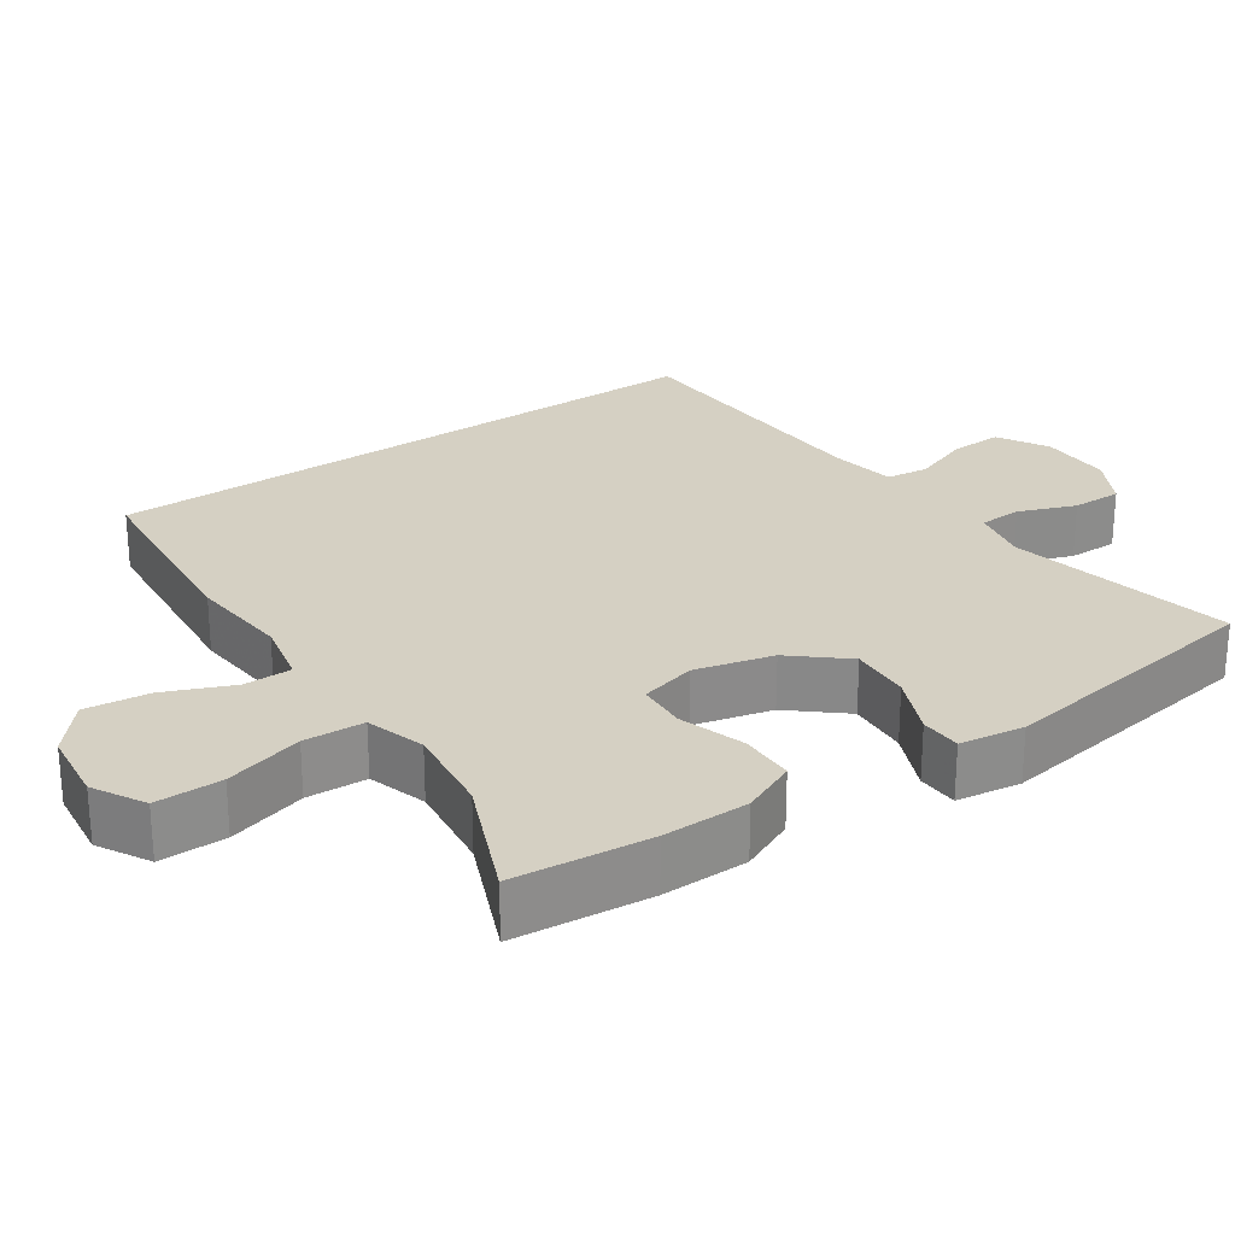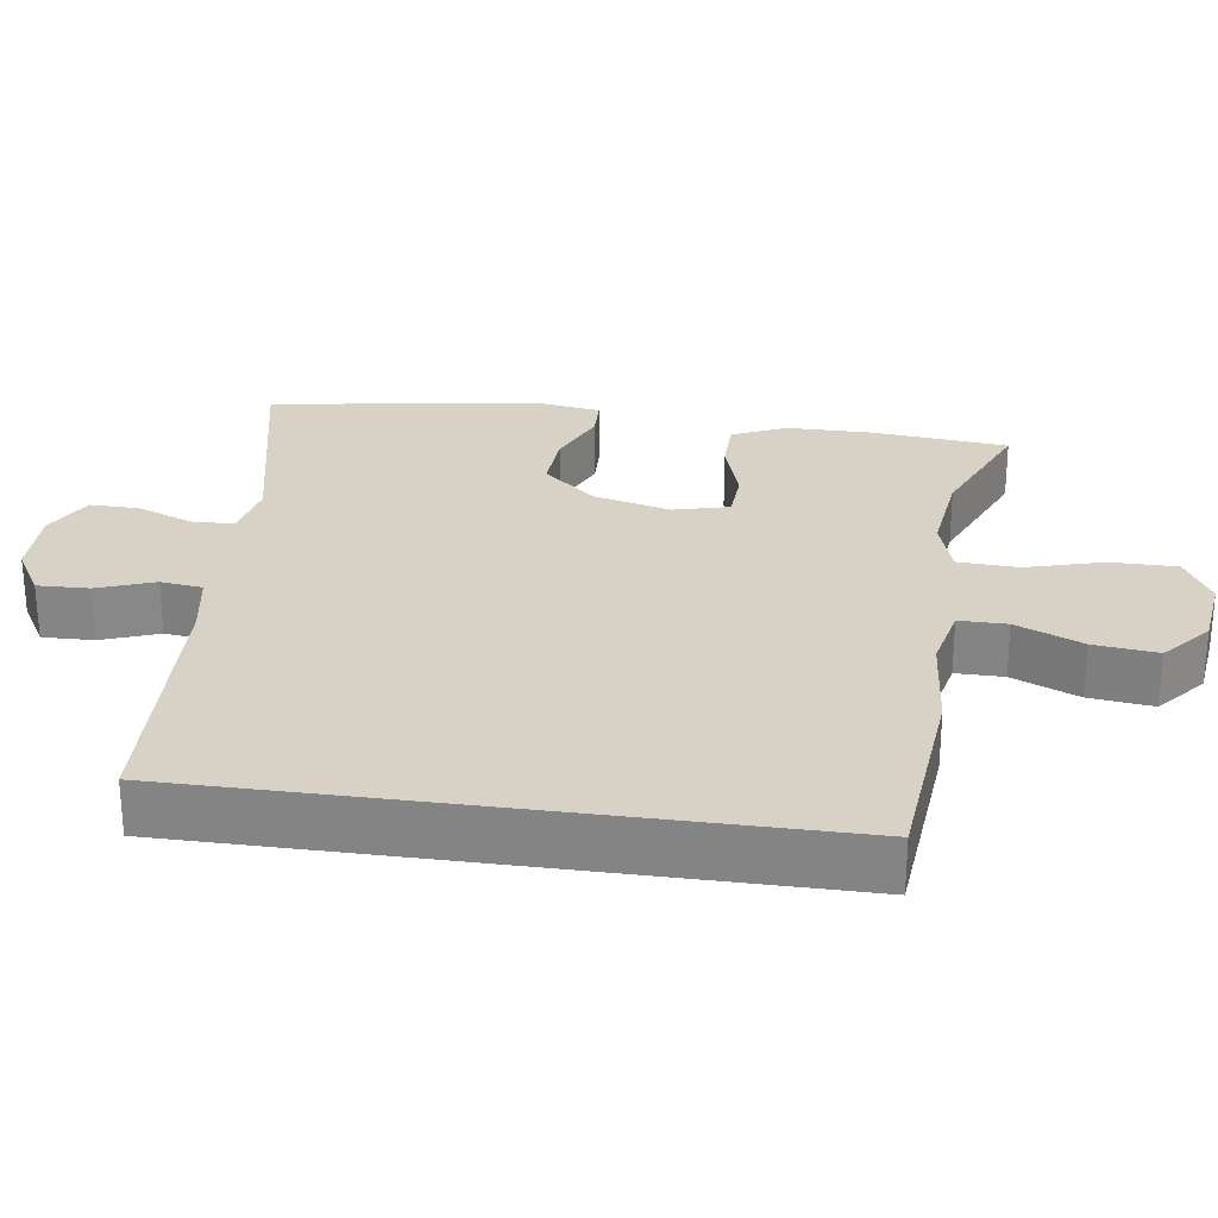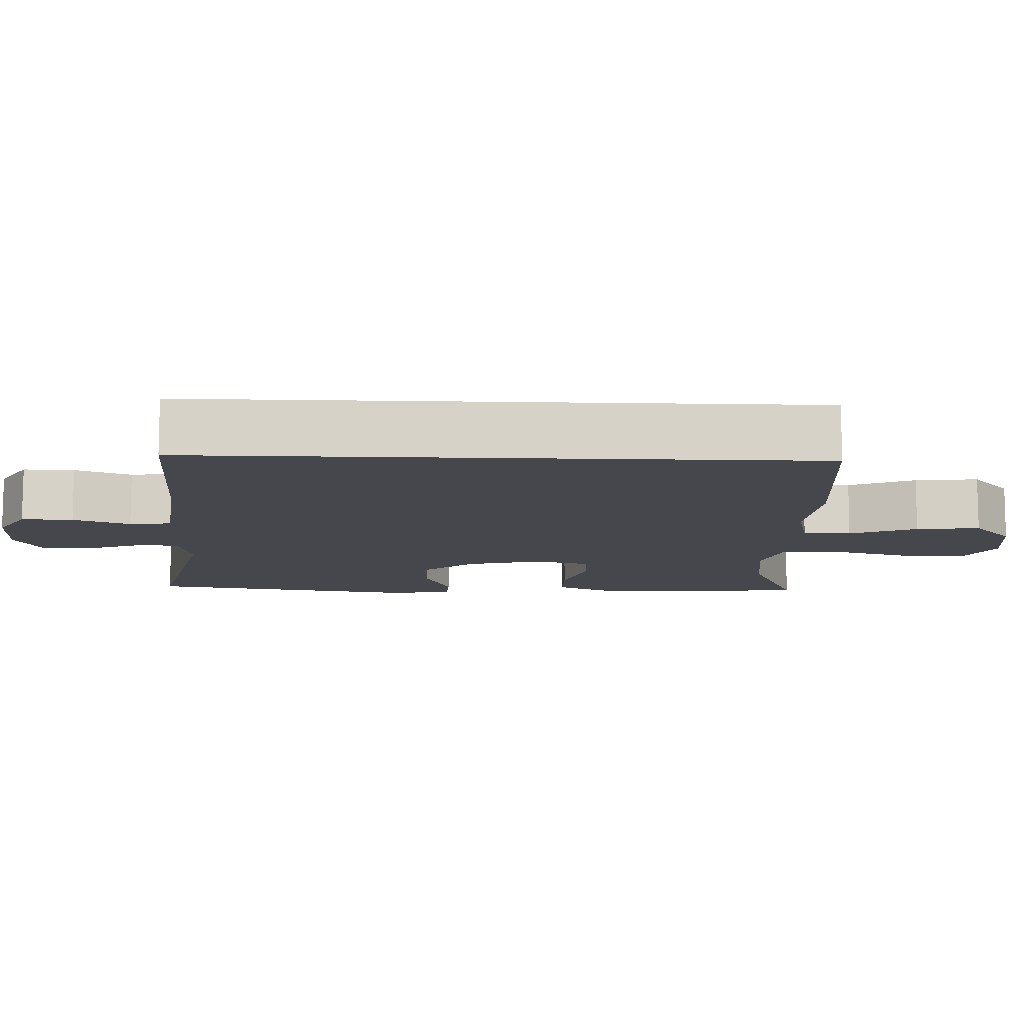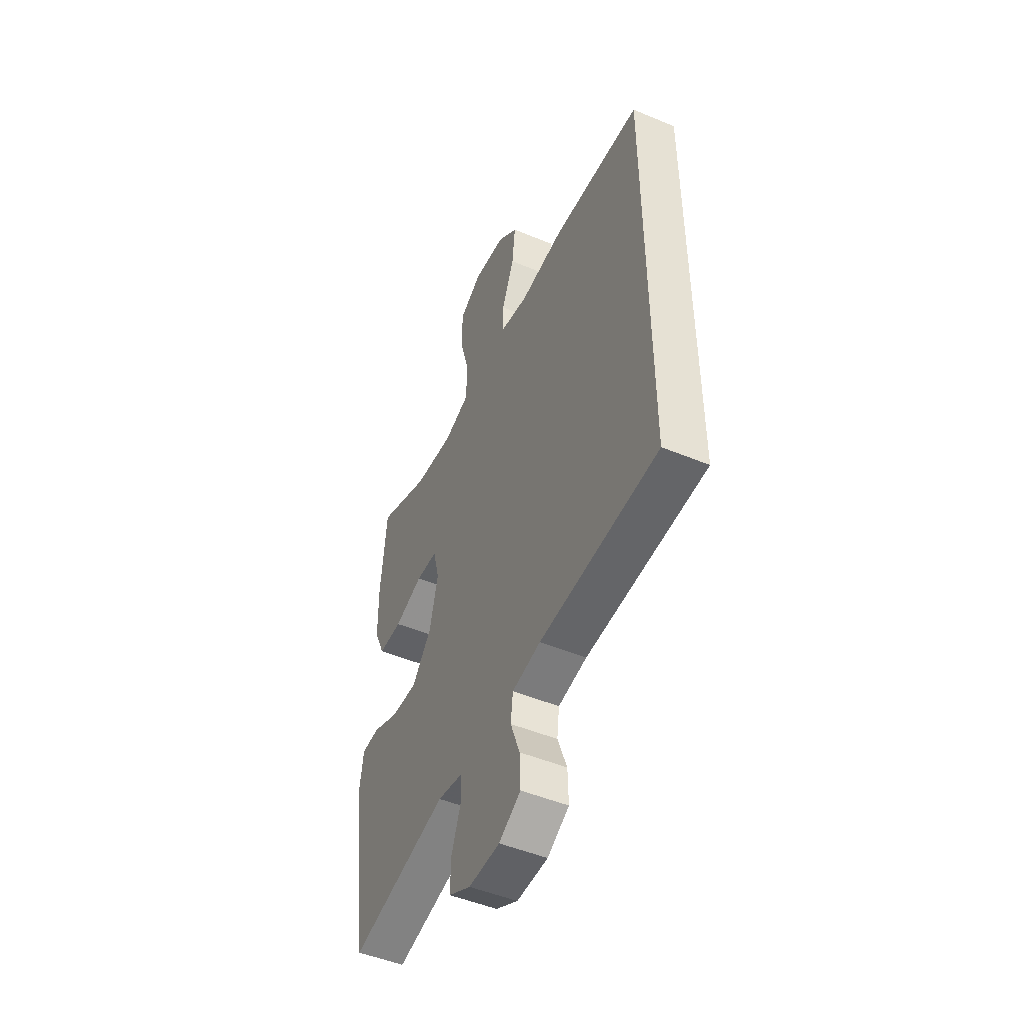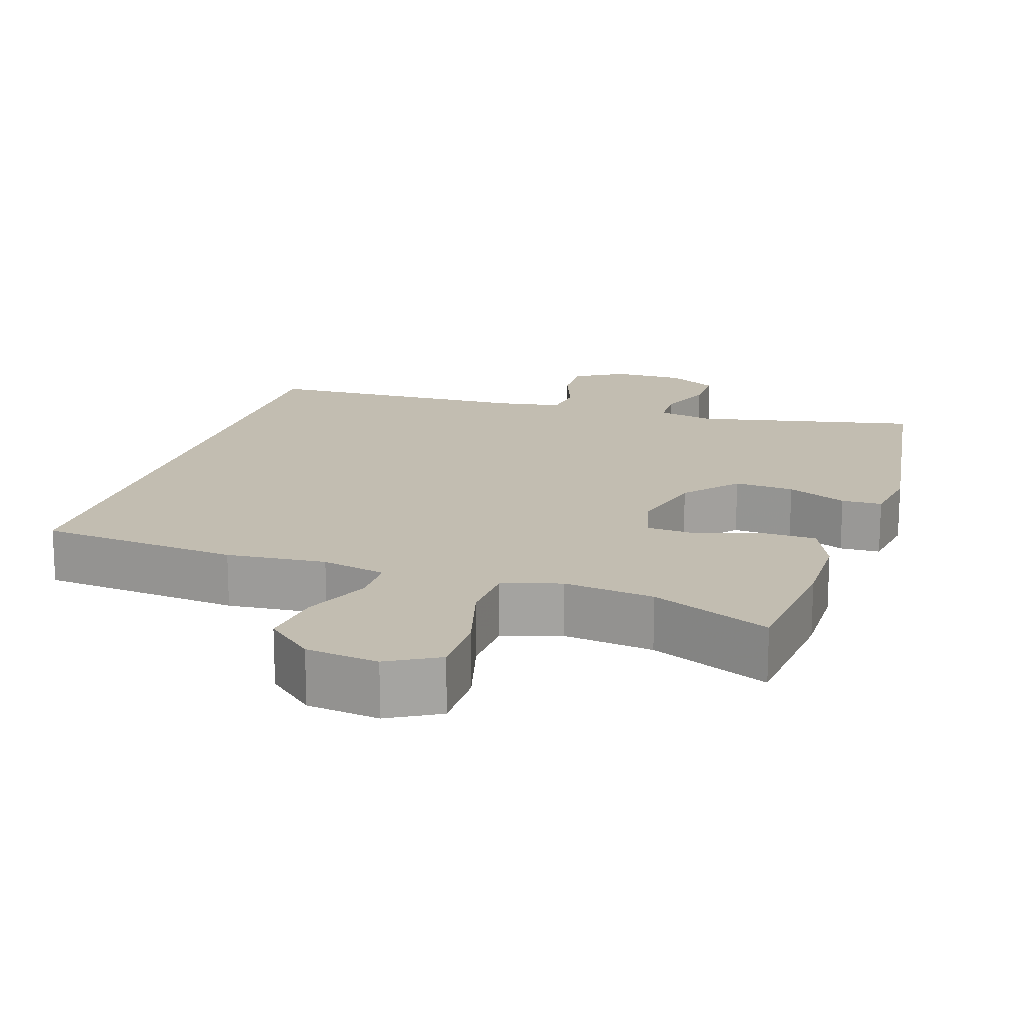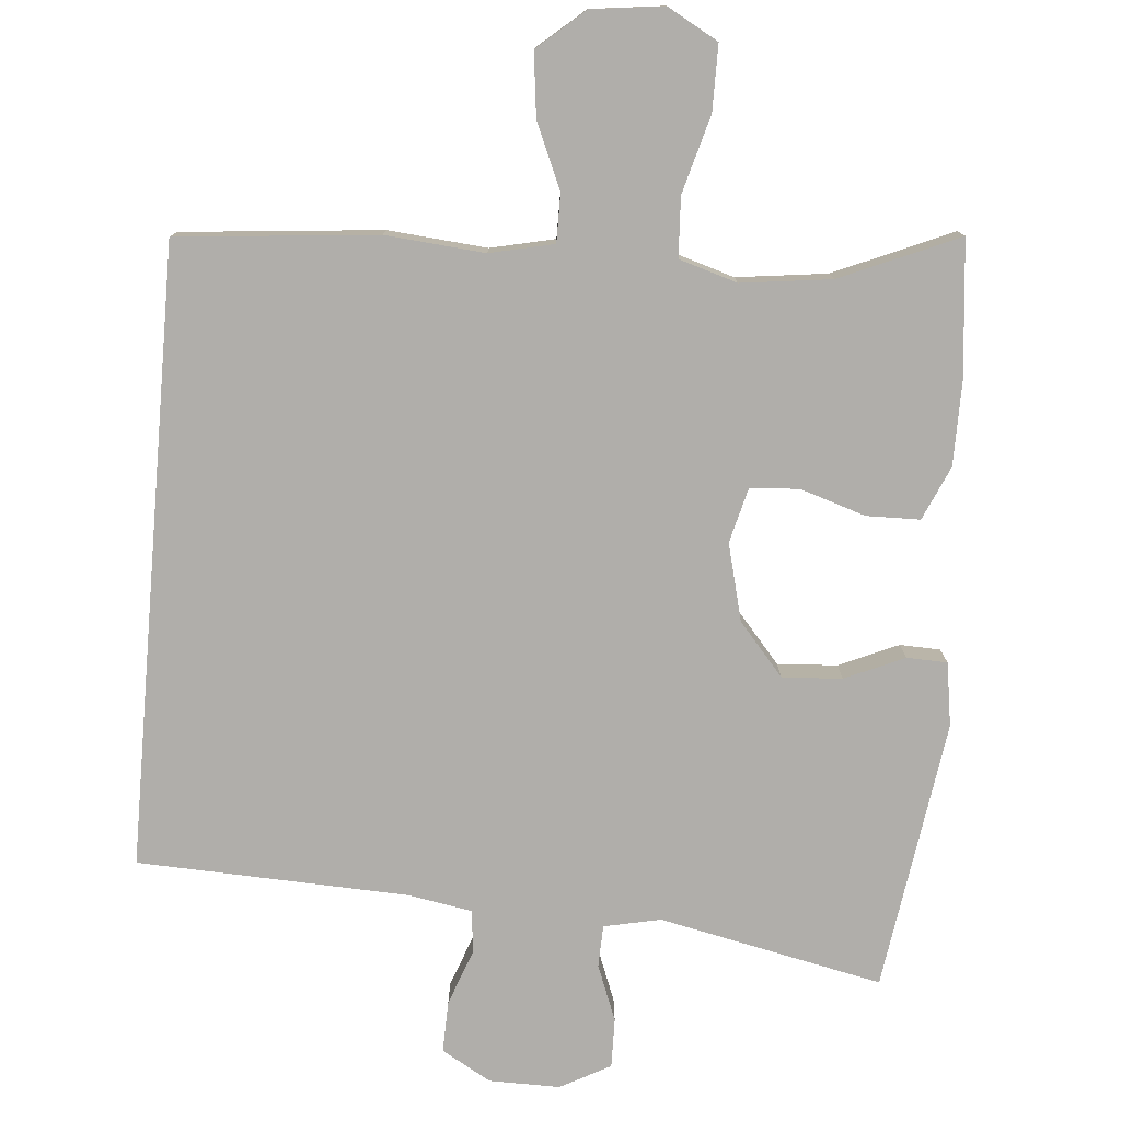
<metadata>
{"format":"obj","ext":"obj","renderer":"f3d","projection":"perspective","resolution":1024,"background":"white","views":[{"elev":26.3,"azim":55.4,"up":"+Y"},{"elev":27.3,"azim":-82.0,"up":"+Y"},{"elev":-10.9,"azim":-92.3,"up":"+Y"},{"elev":-49.3,"azim":-114.7,"up":"+Z"},{"elev":16.9,"azim":17.9,"up":"+Y"},{"elev":-77.9,"azim":-4.8,"up":"+Y"}]}
</metadata>
<code>
v 0.5 0.07 0.5
v 0.518 0.07 0.319
v 0.517 0.07 0.205
v 0.485 0.07 0.133
v 0.413 0.07 0.132
v 0.326 0.07 0.16
v 0.26 0.07 0.156
v 0.241 0.07 0.082
v 0.267 0.07 -0.021
v 0.327 0.07 -0.091
v 0.407 0.07 -0.086
v 0.487 0.07 -0.051
v 0.541 0.07 -0.053
v 0.554 0.07 -0.138
v 0.5 0.07 -0.5
v 0.201 0.07 -0.436
v 0.125 0.07 -0.452
v 0.123 0.07 -0.508
v 0.152 0.07 -0.583
v 0.153 0.07 -0.649
v 0.086 0.07 -0.685
v -0.009 0.07 -0.684
v -0.075 0.07 -0.646
v -0.073 0.07 -0.577
v -0.045 0.07 -0.501
v -0.052 0.07 -0.445
v -0.139 0.07 -0.43
v -0.5 0.07 -0.415
v -0.5 0.07 0.415
v -0.232 0.07 0.44
v -0.099 0.07 0.428
v -0.013 0.07 0.447
v -0.013 0.07 0.511
v -0.051 0.07 0.6
v -0.061 0.07 0.685
v 0.002 0.07 0.739
v 0.099 0.07 0.751
v 0.167 0.07 0.713
v 0.167 0.07 0.625
v 0.138 0.07 0.521
v 0.142 0.07 0.441
v 0.22 0.07 0.417
v 0.341 0.07 0.432
v 0.5 0 0.5
v 0.518 0 0.319
v 0.517 0 0.205
v 0.485 0 0.133
v 0.413 0 0.132
v 0.326 0 0.16
v 0.26 0 0.156
v 0.241 0 0.082
v 0.267 0 -0.021
v 0.327 0 -0.091
v 0.407 0 -0.086
v 0.487 0 -0.051
v 0.541 0 -0.053
v 0.554 0 -0.138
v 0.5 0 -0.5
v 0.201 0 -0.436
v 0.125 0 -0.452
v 0.123 0 -0.508
v 0.152 0 -0.583
v 0.153 0 -0.649
v 0.086 0 -0.685
v -0.009 0 -0.684
v -0.075 0 -0.646
v -0.073 0 -0.577
v -0.045 0 -0.501
v -0.052 0 -0.445
v -0.139 0 -0.43
v -0.5 0 -0.415
v -0.5 0 0.415
v -0.232 0 0.44
v -0.099 0 0.428
v -0.013 0 0.447
v -0.013 0 0.511
v -0.051 0 0.6
v -0.061 0 0.685
v 0.002 0 0.739
v 0.099 0 0.751
v 0.167 0 0.713
v 0.167 0 0.625
v 0.138 0 0.521
v 0.142 0 0.441
v 0.22 0 0.417
v 0.341 0 0.432
f 38 39 40
f 37 38 40
f 36 37 40
f 35 36 40
f 34 35 40
f 33 34 40
f 32 33 40 41
f 31 32 41 42
f 29 30 31
f 28 29 31
f 27 28 31
f 26 27 31 42
f 23 24 25
f 22 23 25
f 21 22 25
f 20 21 25
f 19 20 25
f 18 19 25
f 17 18 25 26
f 16 17 26 42
f 14 15 16
f 13 14 16
f 12 13 16
f 11 12 16
f 10 11 16
f 9 10 16
f 8 9 16
f 4 5 6
f 3 4 6
f 2 3 6
f 1 2 6
f 43 1 6
f 43 6 7
f 42 43 7
f 8 16 42
f 7 8 42
f 83 82 81
f 83 81 80
f 83 80 79
f 83 79 78
f 83 78 77
f 83 77 76
f 84 83 76 75
f 85 84 75 74
f 74 73 72
f 74 72 71
f 74 71 70
f 85 74 70 69
f 68 67 66
f 68 66 65
f 68 65 64
f 68 64 63
f 68 63 62
f 68 62 61
f 69 68 61 60
f 85 69 60 59
f 59 58 57
f 59 57 56
f 59 56 55
f 59 55 54
f 59 54 53
f 59 53 52
f 59 52 51
f 49 48 47
f 49 47 46
f 49 46 45
f 49 45 44
f 49 44 86
f 50 49 86
f 50 86 85
f 85 59 51
f 85 51 50
f 1 44 45 2
f 2 45 46 3
f 3 46 47 4
f 4 47 48 5
f 5 48 49 6
f 6 49 50 7
f 7 50 51 8
f 8 51 52 9
f 9 52 53 10
f 10 53 54 11
f 11 54 55 12
f 12 55 56 13
f 13 56 57 14
f 14 57 58 15
f 15 58 59 16
f 16 59 60 17
f 17 60 61 18
f 18 61 62 19
f 19 62 63 20
f 20 63 64 21
f 21 64 65 22
f 22 65 66 23
f 23 66 67 24
f 24 67 68 25
f 25 68 69 26
f 26 69 70 27
f 27 70 71 28
f 28 71 72 29
f 29 72 73 30
f 30 73 74 31
f 31 74 75 32
f 32 75 76 33
f 33 76 77 34
f 34 77 78 35
f 35 78 79 36
f 36 79 80 37
f 37 80 81 38
f 38 81 82 39
f 39 82 83 40
f 40 83 84 41
f 41 84 85 42
f 42 85 86 43
f 43 86 44 1

</code>
